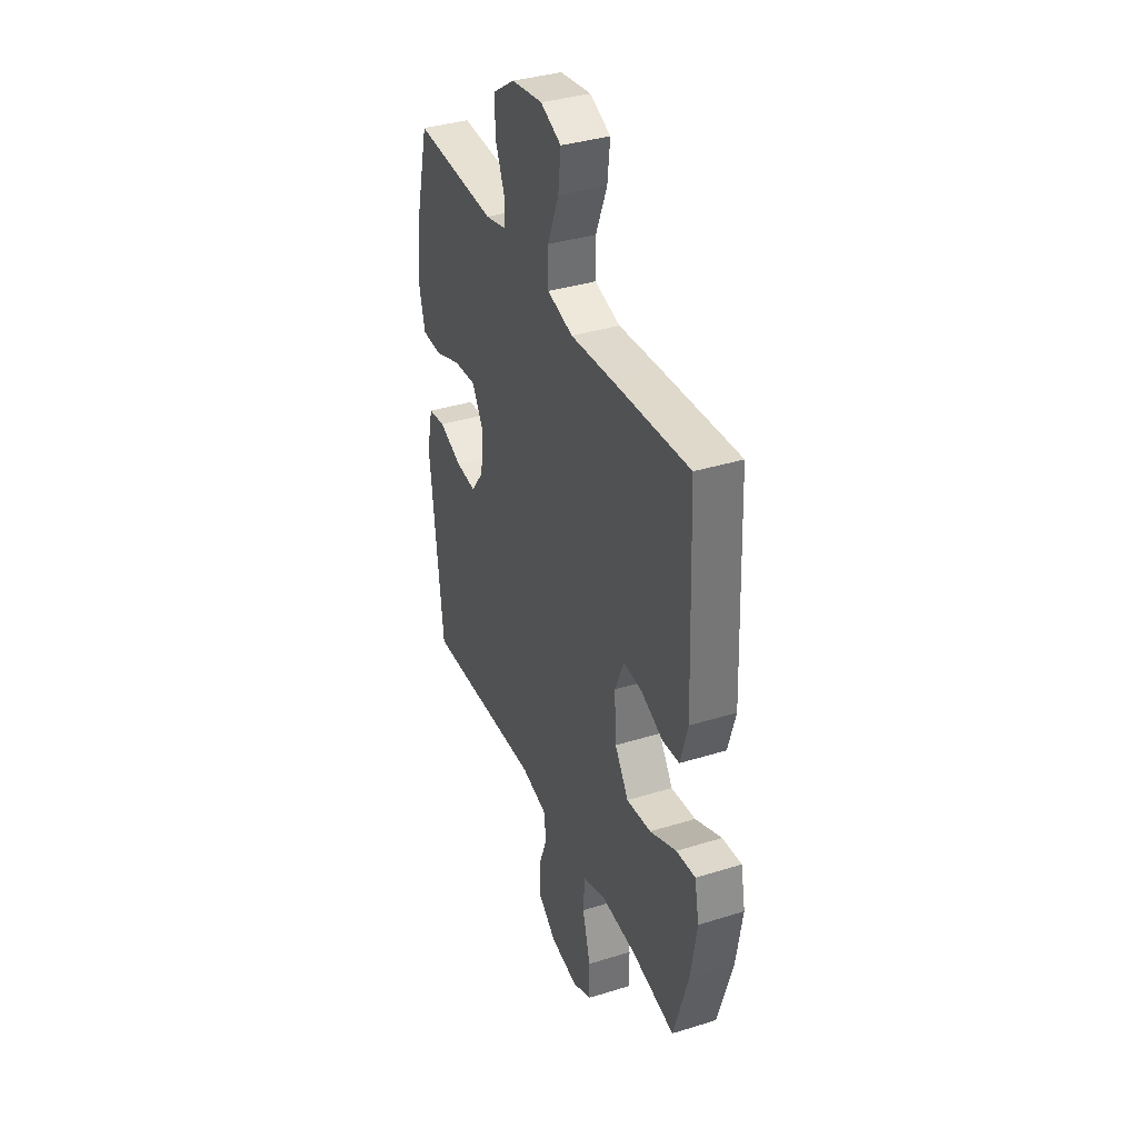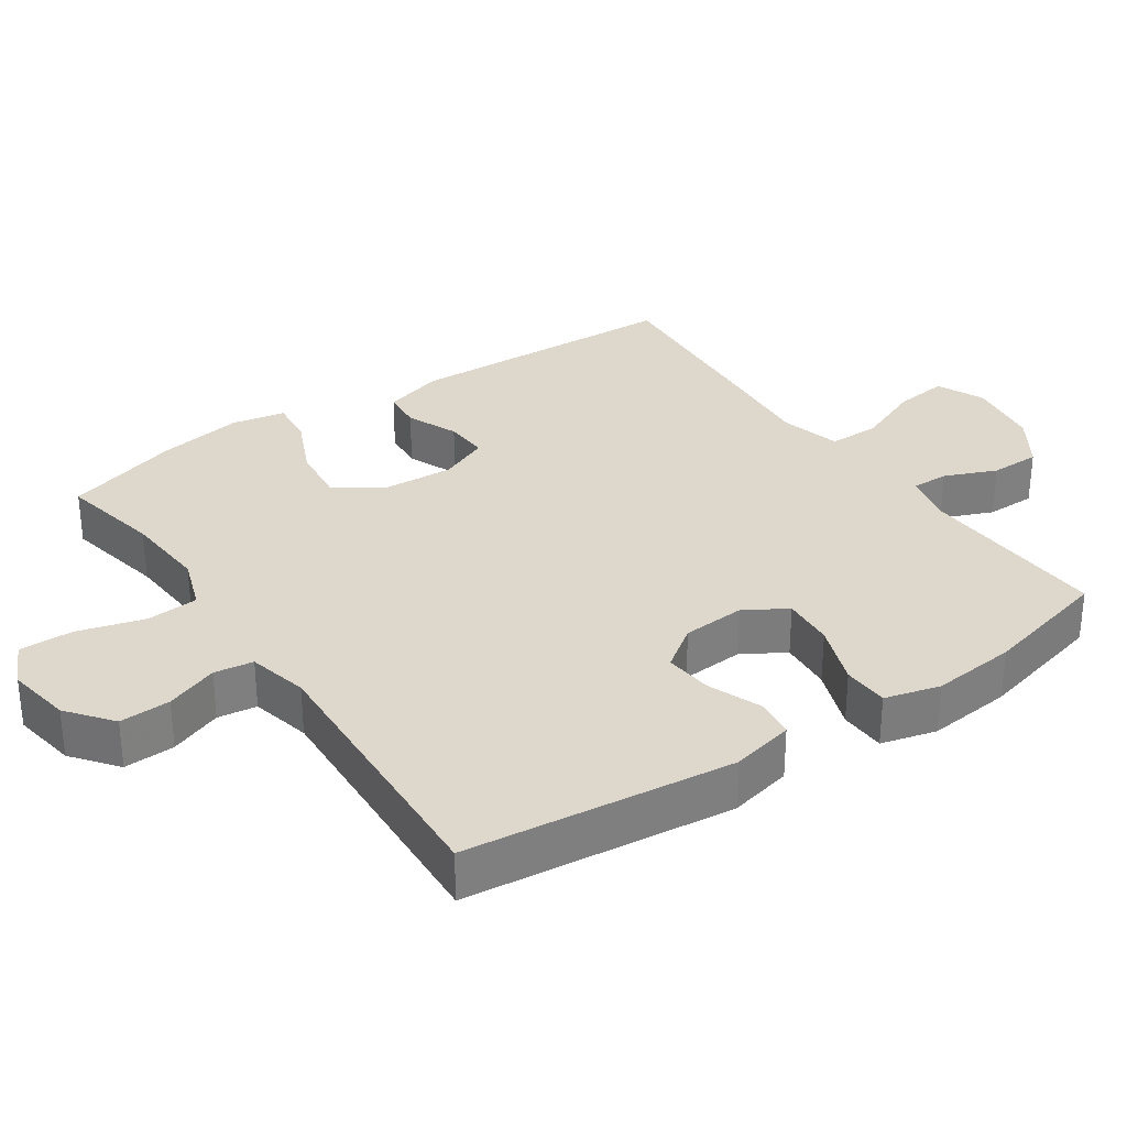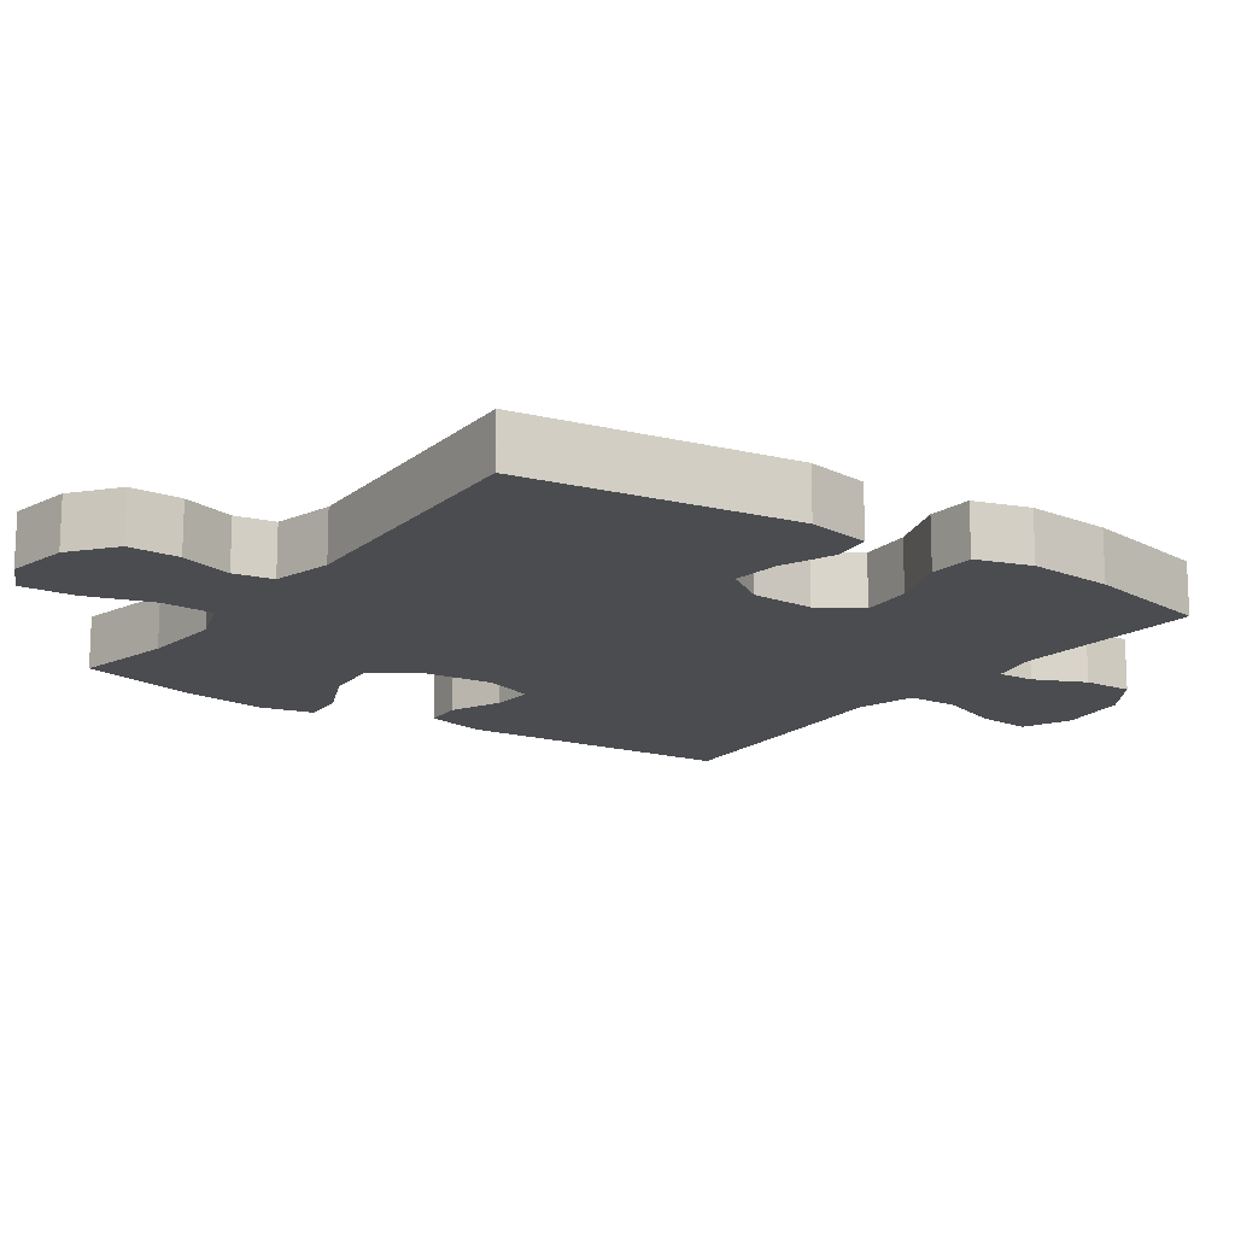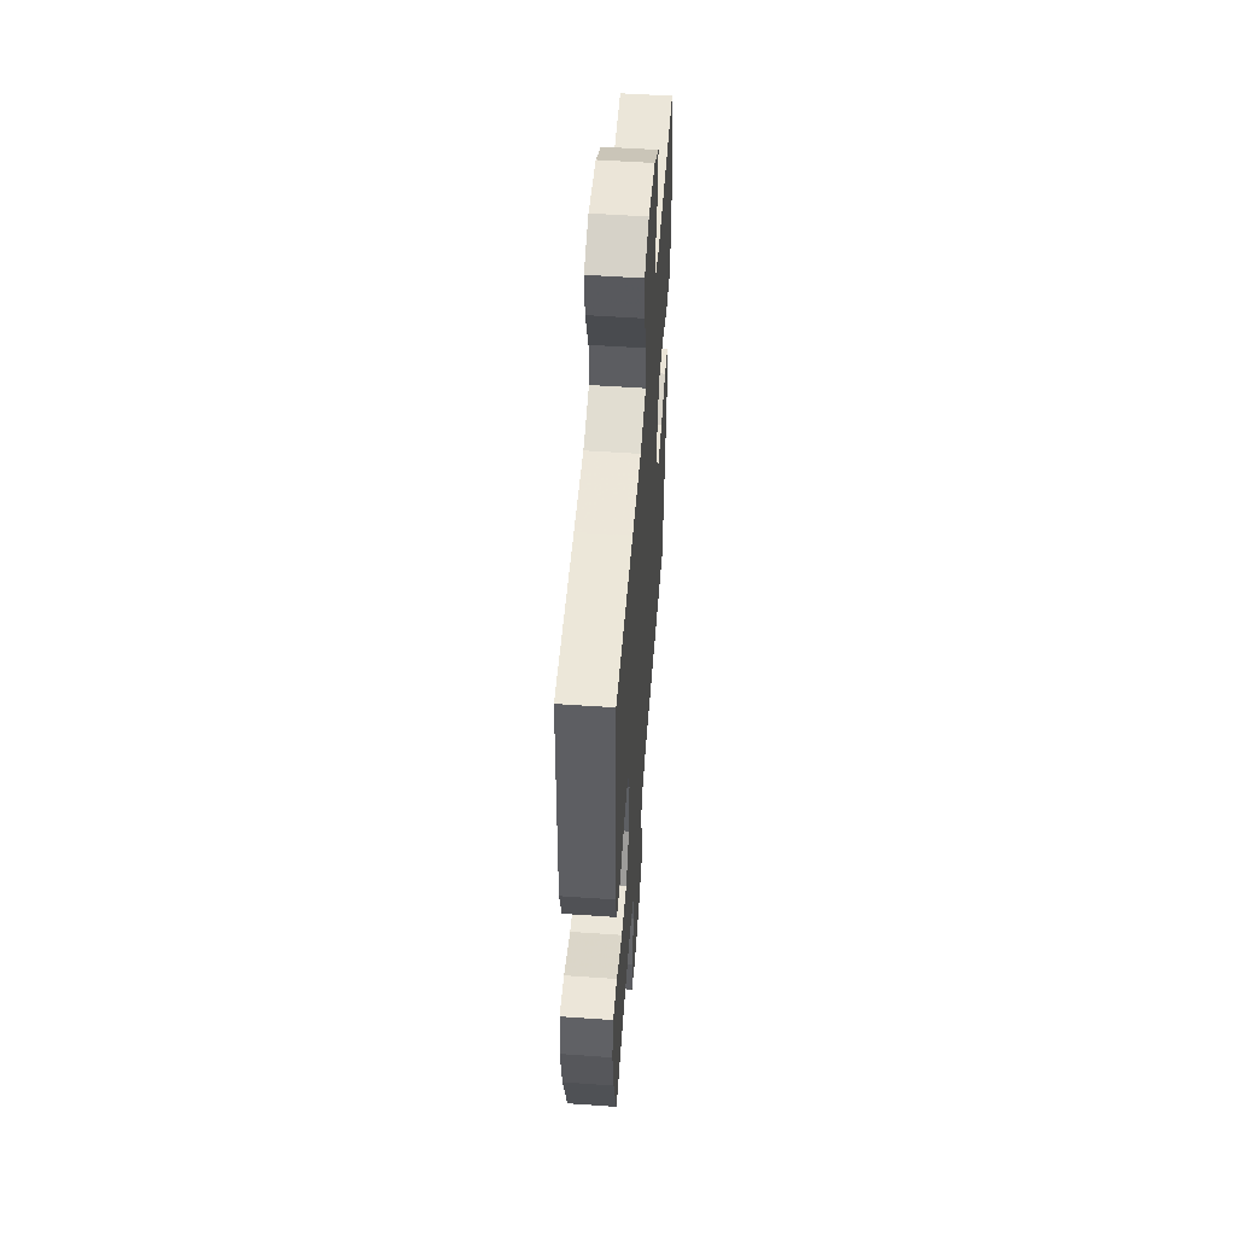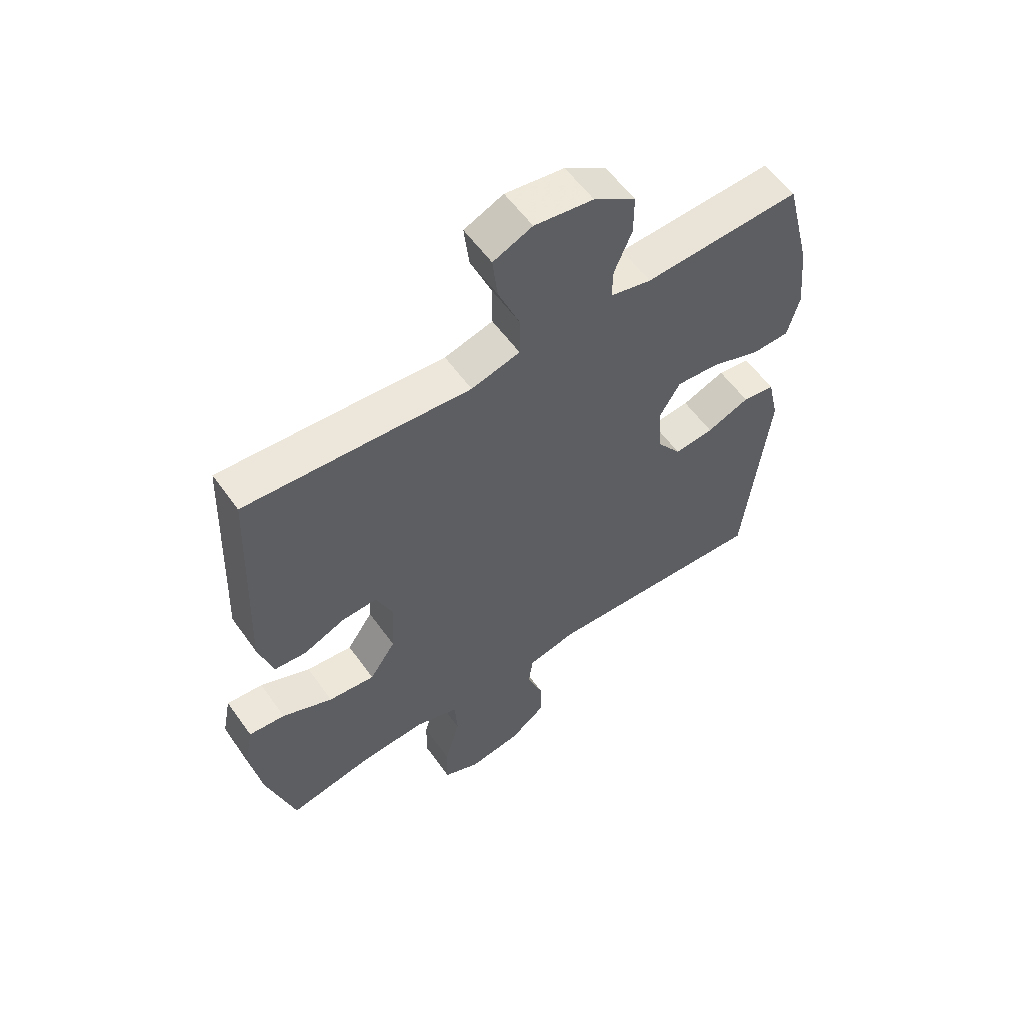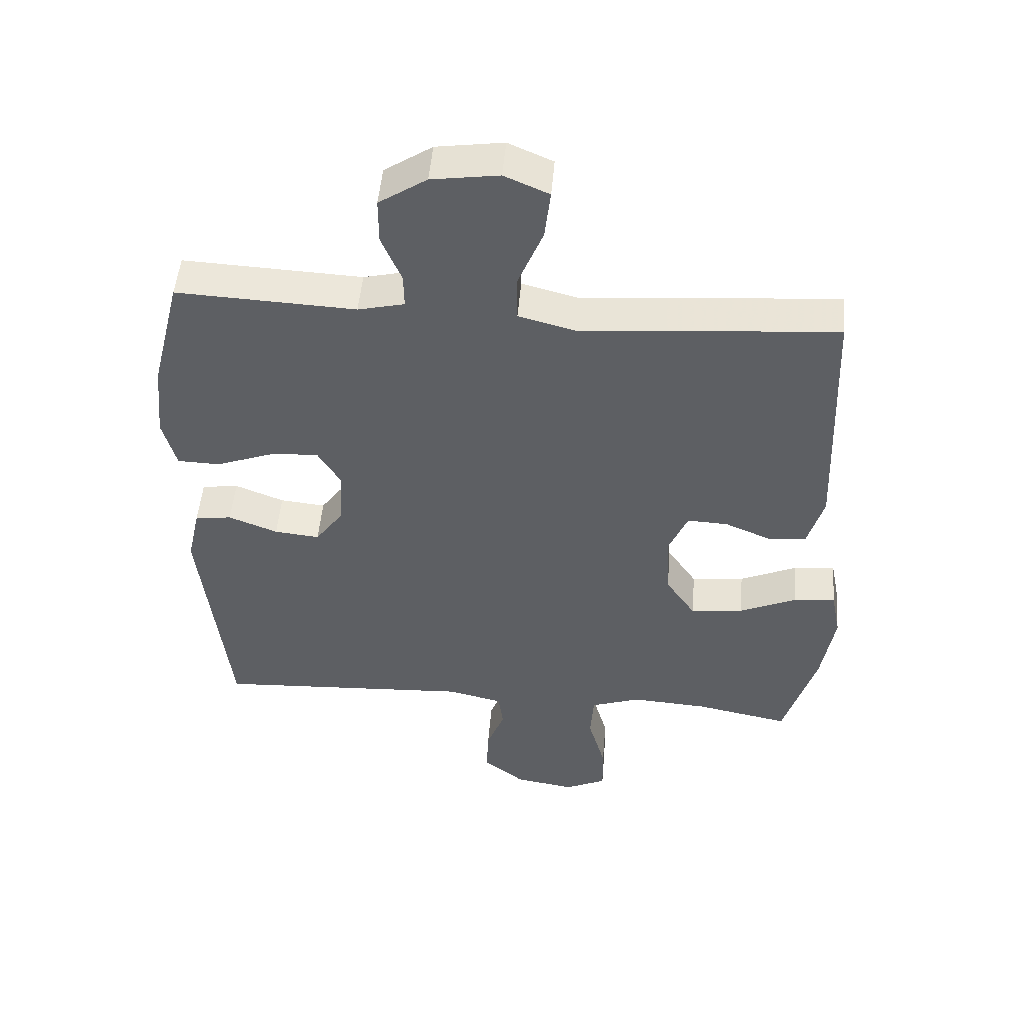
<metadata>
{"format":"obj","ext":"obj","renderer":"f3d","projection":"perspective","resolution":1024,"background":"white","views":[{"elev":36.7,"azim":68.1,"up":"+Z"},{"elev":31.5,"azim":-124.4,"up":"+Y"},{"elev":-15.2,"azim":-124.4,"up":"+Y"},{"elev":53.5,"azim":94.3,"up":"+Z"},{"elev":57.6,"azim":144.8,"up":"+Z"},{"elev":49.8,"azim":4.8,"up":"+Z"}]}
</metadata>
<code>
v -0.5 0.07 0.5
v -0.223 0.07 0.487
v -0.151 0.07 0.504
v -0.152 0.07 0.557
v -0.183 0.07 0.631
v -0.183 0.07 0.702
v -0.109 0.07 0.751
v -0.005 0.07 0.766
v 0.064 0.07 0.736
v 0.055 0.07 0.659
v 0.017 0.07 0.566
v 0.017 0.07 0.493
v 0.103 0.07 0.47
v 0.239 0.07 0.481
v 0.5 0.07 0.5
v 0.516 0.07 0.105
v 0.491 0.07 0.019
v 0.434 0.07 0.014
v 0.361 0.07 0.045
v 0.298 0.07 0.048
v 0.268 0.07 -0.023
v 0.274 0.07 -0.123
v 0.32 0.07 -0.191
v 0.402 0.07 -0.182
v 0.491 0.07 -0.142
v 0.555 0.07 -0.136
v 0.57 0.07 -0.212
v 0.55 0.07 -0.334
v 0.5 0.07 -0.5
v 0.355 0.07 -0.471
v 0.236 0.07 -0.463
v 0.159 0.07 -0.49
v 0.154 0.07 -0.565
v 0.181 0.07 -0.66
v 0.182 0.07 -0.737
v 0.118 0.07 -0.767
v 0.025 0.07 -0.752
v -0.039 0.07 -0.702
v -0.036 0.07 -0.629
v -0.008 0.07 -0.554
v -0.016 0.07 -0.498
v -0.102 0.07 -0.478
v -0.5 0.07 -0.5
v -0.543 0.07 -0.118
v -0.523 0.07 -0.028
v -0.466 0.07 -0.02
v -0.39 0.07 -0.05
v -0.32 0.07 -0.057
v -0.277 0.07 0.003
v -0.271 0.07 0.093
v -0.307 0.07 0.153
v -0.382 0.07 0.147
v -0.471 0.07 0.114
v -0.537 0.07 0.116
v -0.558 0.07 0.195
v -0.546 0.07 0.316
v -0.5 0 0.5
v -0.223 0 0.487
v -0.151 0 0.504
v -0.152 0 0.557
v -0.183 0 0.631
v -0.183 0 0.702
v -0.109 0 0.751
v -0.005 0 0.766
v 0.064 0 0.736
v 0.055 0 0.659
v 0.017 0 0.566
v 0.017 0 0.493
v 0.103 0 0.47
v 0.239 0 0.481
v 0.5 0 0.5
v 0.516 0 0.105
v 0.491 0 0.019
v 0.434 0 0.014
v 0.361 0 0.045
v 0.298 0 0.048
v 0.268 0 -0.023
v 0.274 0 -0.123
v 0.32 0 -0.191
v 0.402 0 -0.182
v 0.491 0 -0.142
v 0.555 0 -0.136
v 0.57 0 -0.212
v 0.55 0 -0.334
v 0.5 0 -0.5
v 0.355 0 -0.471
v 0.236 0 -0.463
v 0.159 0 -0.49
v 0.154 0 -0.565
v 0.181 0 -0.66
v 0.182 0 -0.737
v 0.118 0 -0.767
v 0.025 0 -0.752
v -0.039 0 -0.702
v -0.036 0 -0.629
v -0.008 0 -0.554
v -0.016 0 -0.498
v -0.102 0 -0.478
v -0.5 0 -0.5
v -0.543 0 -0.118
v -0.523 0 -0.028
v -0.466 0 -0.02
v -0.39 0 -0.05
v -0.32 0 -0.057
v -0.277 0 0.003
v -0.271 0 0.093
v -0.307 0 0.153
v -0.382 0 0.147
v -0.471 0 0.114
v -0.537 0 0.116
v -0.558 0 0.195
v -0.546 0 0.316
f 56 1 2
f 55 56 2
f 54 55 2
f 53 54 2
f 52 53 2
f 51 52 2 3
f 50 51 3
f 49 50 3
f 45 46 47
f 44 45 47
f 43 44 47
f 42 43 47
f 41 42 47 48
f 38 39 40
f 37 38 40
f 36 37 40
f 35 36 40
f 34 35 40
f 33 34 40
f 32 33 40 41
f 41 48 49
f 32 41 49
f 31 32 49
f 28 29 30
f 27 28 30
f 26 27 30
f 25 26 30
f 24 25 30
f 23 24 30 31
f 17 18 19
f 16 17 19
f 15 16 19
f 14 15 19
f 13 14 19
f 12 13 19 20
f 9 10 11
f 8 9 11
f 7 8 11
f 6 7 11
f 5 6 11
f 4 5 11
f 3 4 11 12
f 31 49 3
f 23 31 3
f 22 23 3
f 12 20 21
f 3 12 21 22
f 58 57 112
f 58 112 111
f 58 111 110
f 58 110 109
f 58 109 108
f 59 58 108 107
f 59 107 106
f 59 106 105
f 103 102 101
f 103 101 100
f 103 100 99
f 103 99 98
f 104 103 98 97
f 96 95 94
f 96 94 93
f 96 93 92
f 96 92 91
f 96 91 90
f 96 90 89
f 97 96 89 88
f 105 104 97
f 105 97 88
f 105 88 87
f 86 85 84
f 86 84 83
f 86 83 82
f 86 82 81
f 86 81 80
f 87 86 80 79
f 75 74 73
f 75 73 72
f 75 72 71
f 75 71 70
f 75 70 69
f 76 75 69 68
f 67 66 65
f 67 65 64
f 67 64 63
f 67 63 62
f 67 62 61
f 67 61 60
f 68 67 60 59
f 59 105 87
f 59 87 79
f 59 79 78
f 77 76 68
f 78 77 68 59
f 1 57 58 2
f 2 58 59 3
f 3 59 60 4
f 4 60 61 5
f 5 61 62 6
f 6 62 63 7
f 7 63 64 8
f 8 64 65 9
f 9 65 66 10
f 10 66 67 11
f 11 67 68 12
f 12 68 69 13
f 13 69 70 14
f 14 70 71 15
f 15 71 72 16
f 16 72 73 17
f 17 73 74 18
f 18 74 75 19
f 19 75 76 20
f 20 76 77 21
f 21 77 78 22
f 22 78 79 23
f 23 79 80 24
f 24 80 81 25
f 25 81 82 26
f 26 82 83 27
f 27 83 84 28
f 28 84 85 29
f 29 85 86 30
f 30 86 87 31
f 31 87 88 32
f 32 88 89 33
f 33 89 90 34
f 34 90 91 35
f 35 91 92 36
f 36 92 93 37
f 37 93 94 38
f 38 94 95 39
f 39 95 96 40
f 40 96 97 41
f 41 97 98 42
f 42 98 99 43
f 43 99 100 44
f 44 100 101 45
f 45 101 102 46
f 46 102 103 47
f 47 103 104 48
f 48 104 105 49
f 49 105 106 50
f 50 106 107 51
f 51 107 108 52
f 52 108 109 53
f 53 109 110 54
f 54 110 111 55
f 55 111 112 56
f 56 112 57 1

</code>
